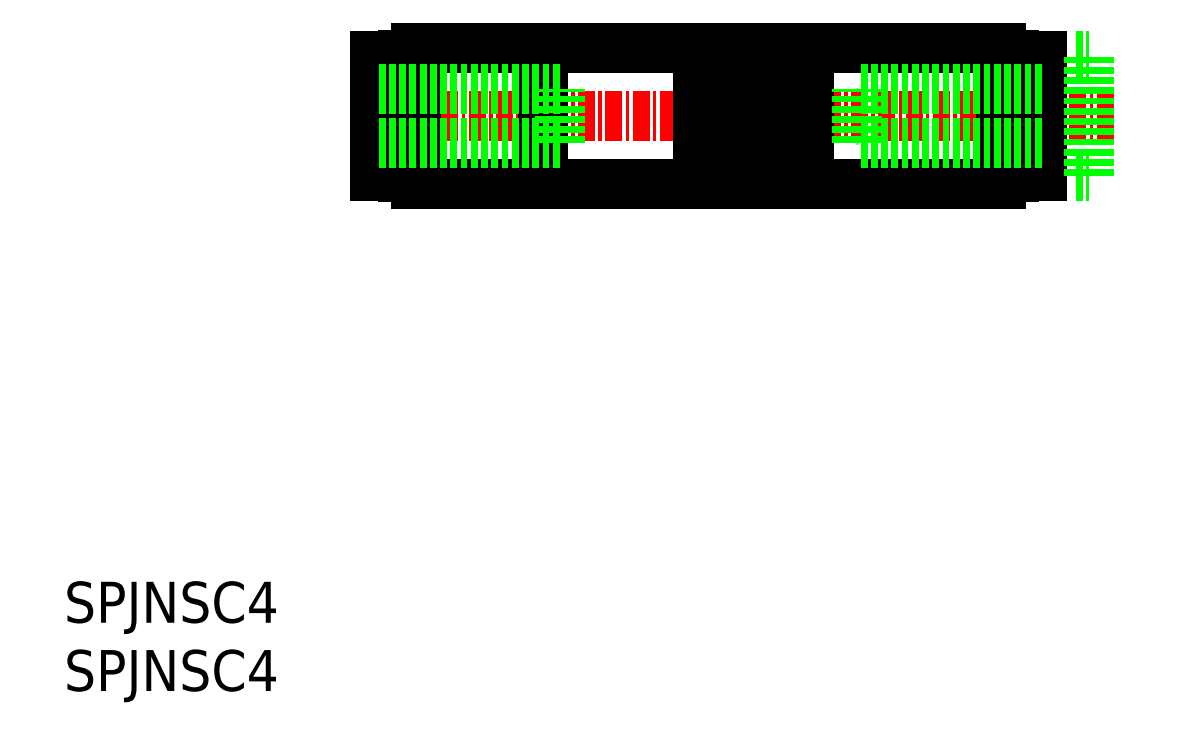
<metadata>
{"format":"dxf","ext":"dxf","renderer":"ezdxf+matplotlib","layout":"modelspace","background":"white","min_lineweight":24,"dpi":150}
</metadata>
<code>
0
SECTION
2
ENTITIES
0
INSERT
8
0
2
*U6
10
0
20
0
30
0
0
INSERT
8
0
2
*U7
10
0
20
0
30
0
0
LINE
8
CENTER
10
76.9
20
42.12
30
0
11
21.9
21
42.12
31
0
0
LINE
8
0
10
25.81
20
37.12
30
0
11
25.81
21
47.12
31
0
0
LINE
8
0
10
35.11
20
37.12
30
0
11
25.81
21
37.12
31
0
0
LINE
8
0
10
35.11
20
47.12
30
0
11
35.11
21
37.12
31
0
0
LINE
8
0
10
35.11
20
47.12
30
0
11
25.81
21
47.12
31
0
0
LINE
8
0
10
46.41
20
37.12
30
0
11
35.11
21
37.12
31
0
0
LINE
8
0
10
46.41
20
47.12
30
0
11
35.11
21
47.12
31
0
0
LINE
8
0
10
46.41
20
47.12
30
0
11
46.41
21
37.12
31
0
0
LINE
8
0
10
52.61
20
46.12
30
0
11
50.91
21
46.12
31
0
0
LINE
8
0
10
24.81
20
37.62
30
0
11
24.81
21
46.62
31
0
0
LINE
8
0
10
25.81
20
37.62
30
0
11
24.81
21
37.62
31
0
0
LINE
8
0
10
25.81
20
46.62
30
0
11
24.81
21
46.62
31
0
0
LINE
8
0
10
22.81
20
46.52
30
0
11
22.81
21
37.72
31
0
0
LINE
8
0
10
23.81
20
46.52
30
0
11
22.81
21
46.52
31
0
0
LINE
8
0
10
23.81
20
37.72
30
0
11
22.81
21
37.72
31
0
0
LINE
8
0
10
23.81
20
46.52
30
0
11
23.81
21
37.72
31
0
0
LINE
8
0
10
24.81
20
44.67
30
0
11
23.81
21
44.67
31
0
0
LINE
8
0
10
24.81
20
39.57
30
0
11
23.81
21
39.57
31
0
0
LINE
8
0
10
50.91
20
37.12
30
0
11
47.41
21
37.12
31
0
0
LINE
8
0
10
47.41
20
47.12
30
0
11
47.41
21
37.12
31
0
0
LINE
8
0
10
50.91
20
47.12
30
0
11
50.91
21
37.12
31
0
0
LINE
8
0
10
50.91
20
47.12
30
0
11
47.41
21
47.12
31
0
0
LINE
8
0
10
52.61
20
38.12
30
0
11
50.91
21
38.12
31
0
0
LINE
8
0
10
53.61
20
38.52
30
0
11
52.61
21
38.52
31
0
0
LINE
8
0
10
53.61
20
45.72
30
0
11
52.61
21
45.72
31
0
0
LINE
8
0
10
52.61
20
45.85
30
0
11
50.91
21
45.85
31
0
0
LINE
8
0
10
52.61
20
38.39
30
0
11
50.91
21
38.39
31
0
0
LINE
8
0
10
53.61
20
37.12
30
0
11
53.61
21
47.12
31
0
0
LINE
8
0
10
52.61
20
38.12
30
0
11
52.61
21
46.12
31
0
0
LINE
8
0
10
54.61
20
47.12
30
0
11
53.61
21
47.12
31
0
0
LINE
8
0
10
54.61
20
37.12
30
0
11
53.61
21
37.12
31
0
0
LINE
8
0
10
47.41
20
45.85
30
0
11
46.41
21
45.85
31
0
0
LINE
8
0
10
47.41
20
46.12
30
0
11
46.41
21
46.12
31
0
0
LINE
8
0
10
47.41
20
38.39
30
0
11
46.41
21
38.39
31
0
0
LINE
8
0
10
47.41
20
38.12
30
0
11
46.41
21
38.12
31
0
0
LINE
8
0
10
68.61
20
37.12
30
0
11
54.61
21
37.12
31
0
0
LINE
8
0
10
54.61
20
47.12
30
0
11
54.61
21
37.12
31
0
0
LINE
8
0
10
68.61
20
47.12
30
0
11
68.61
21
37.12
31
0
0
LINE
8
0
10
68.61
20
47.12
30
0
11
54.61
21
47.12
31
0
0
LINE
8
0
10
69.61
20
46.62
30
0
11
69.61
21
37.62
31
0
0
LINE
8
0
10
68.61
20
46.62
30
0
11
69.61
21
46.62
31
0
0
LINE
8
0
10
68.61
20
37.62
30
0
11
69.61
21
37.62
31
0
0
LINE
8
0
10
71.61
20
37.72
30
0
11
71.61
21
46.52
31
0
0
LINE
8
0
10
70.61
20
37.72
30
0
11
71.61
21
37.72
31
0
0
LINE
8
0
10
70.61
20
46.52
30
0
11
71.61
21
46.52
31
0
0
LINE
8
0
10
69.61
20
39.57
30
0
11
70.61
21
39.57
31
0
0
LINE
8
0
10
70.61
20
37.72
30
0
11
70.61
21
46.52
31
0
0
LINE
8
0
10
69.61
20
44.67
30
0
11
70.61
21
44.67
31
0
0
LINE
8
0
10
71.61
20
44.12
30
0
11
58.11
21
44.12
31
0
0
LINE
8
0
10
71.61
20
40.12
30
0
11
58.11
21
40.12
31
0
0
LINE
8
0
10
36.31
20
40.12
30
0
11
36.31
21
44.12
31
0
0
LINE
8
0
10
58.11
20
40.12
30
0
11
58.11
21
44.12
31
0
0
LINE
8
0
10
36.31
20
44.12
30
0
11
22.81
21
44.12
31
0
0
LINE
8
0
10
36.31
20
40.12
30
0
11
22.81
21
40.12
31
0
0
LINE
8
0
10
75.11
20
37.72
30
0
11
75.11
21
46.52
31
0
0
LINE
8
0
10
74.11
20
37.72
30
0
11
75.11
21
37.72
31
0
0
LINE
8
0
10
74.11
20
46.52
30
0
11
75.11
21
46.52
31
0
0
ENDSEC
0
EOF

</code>
